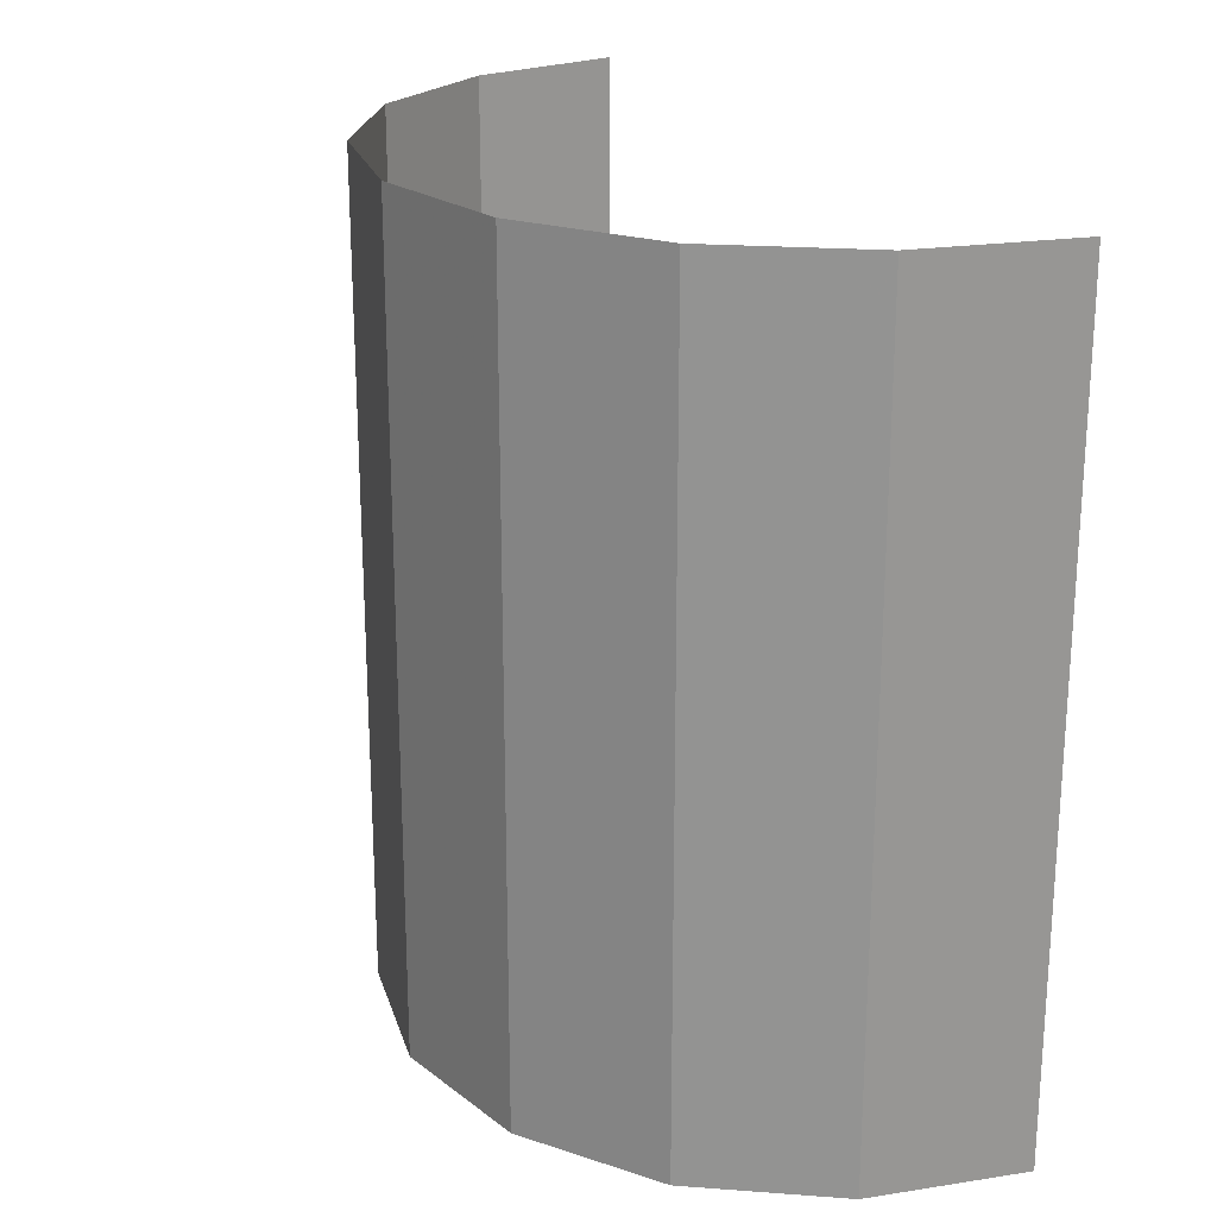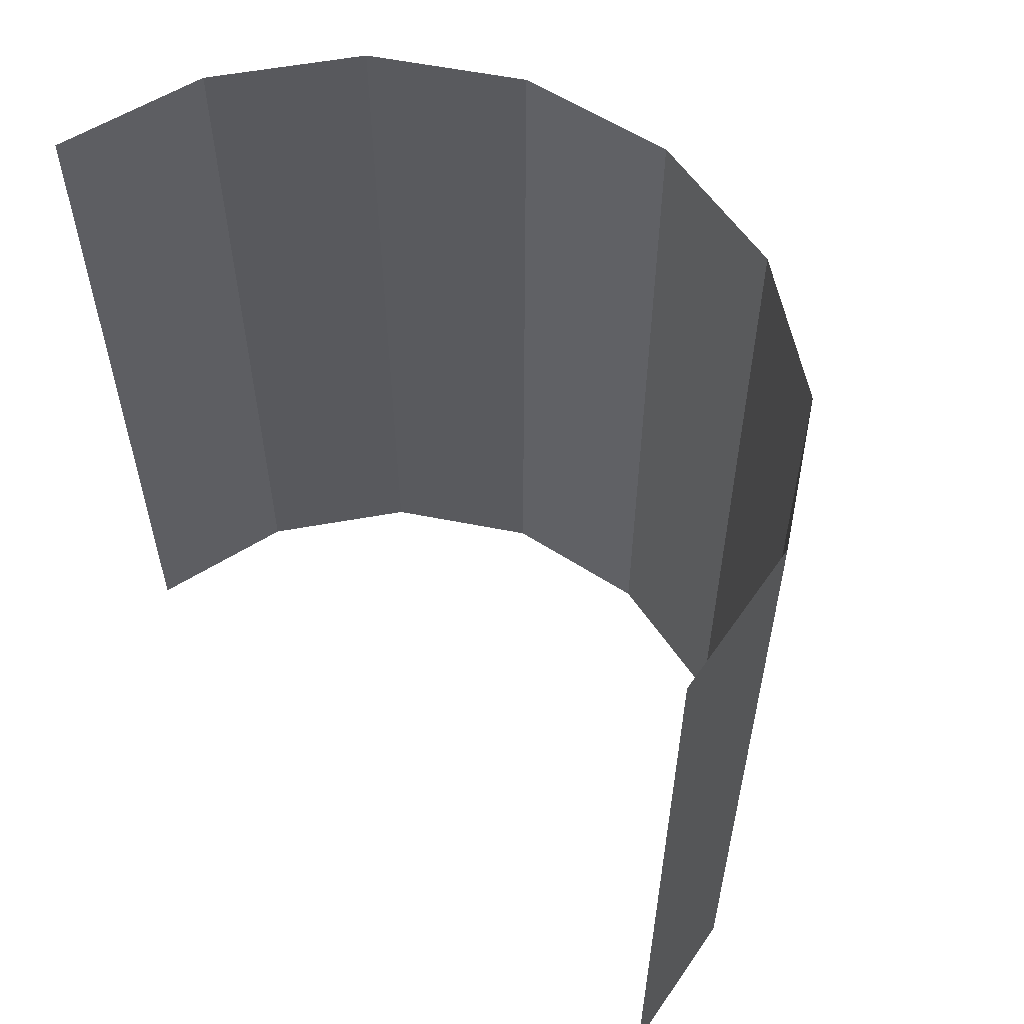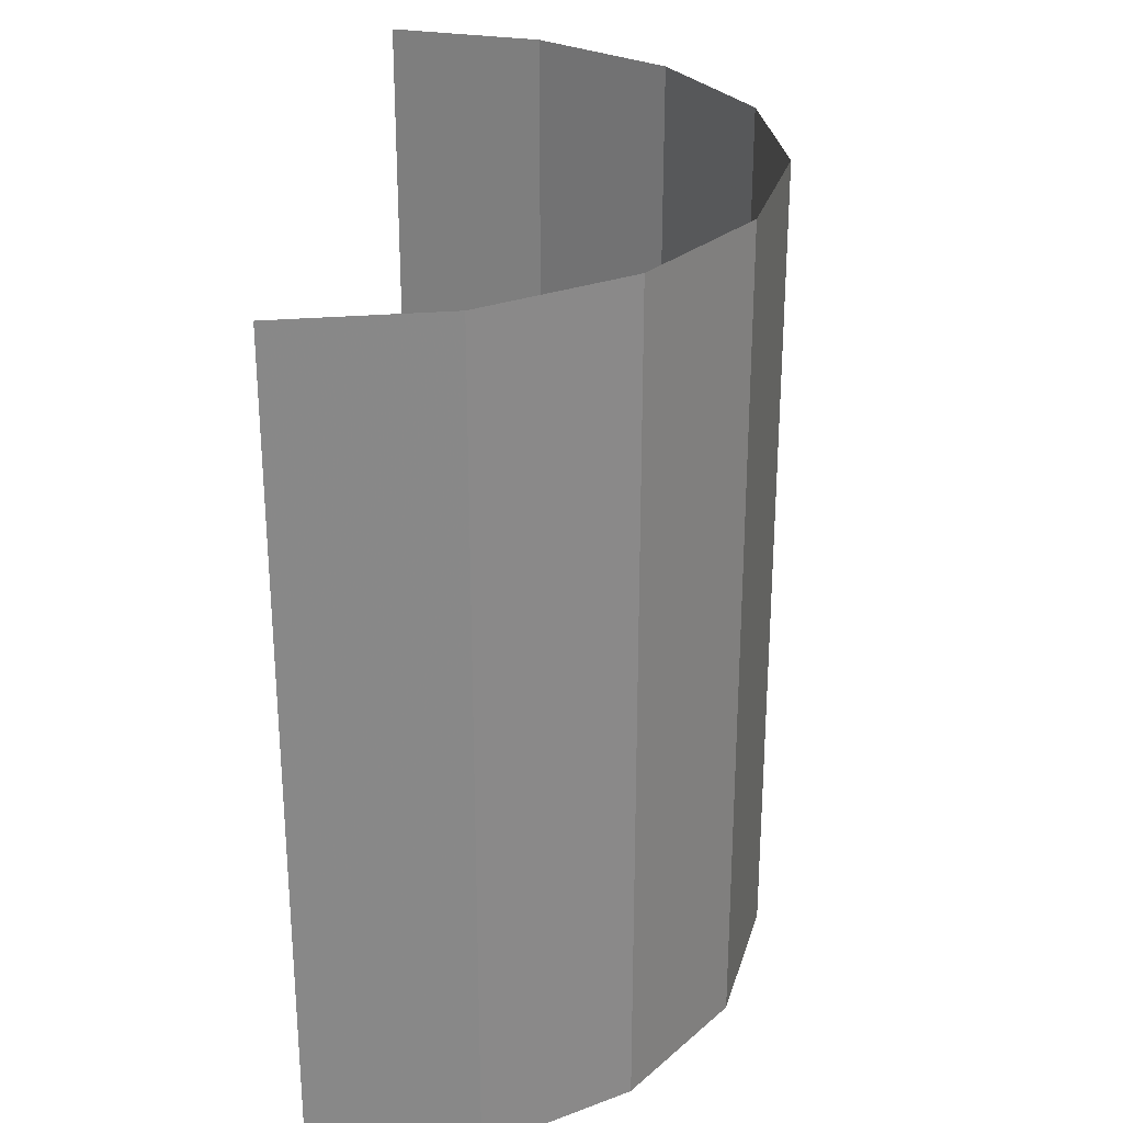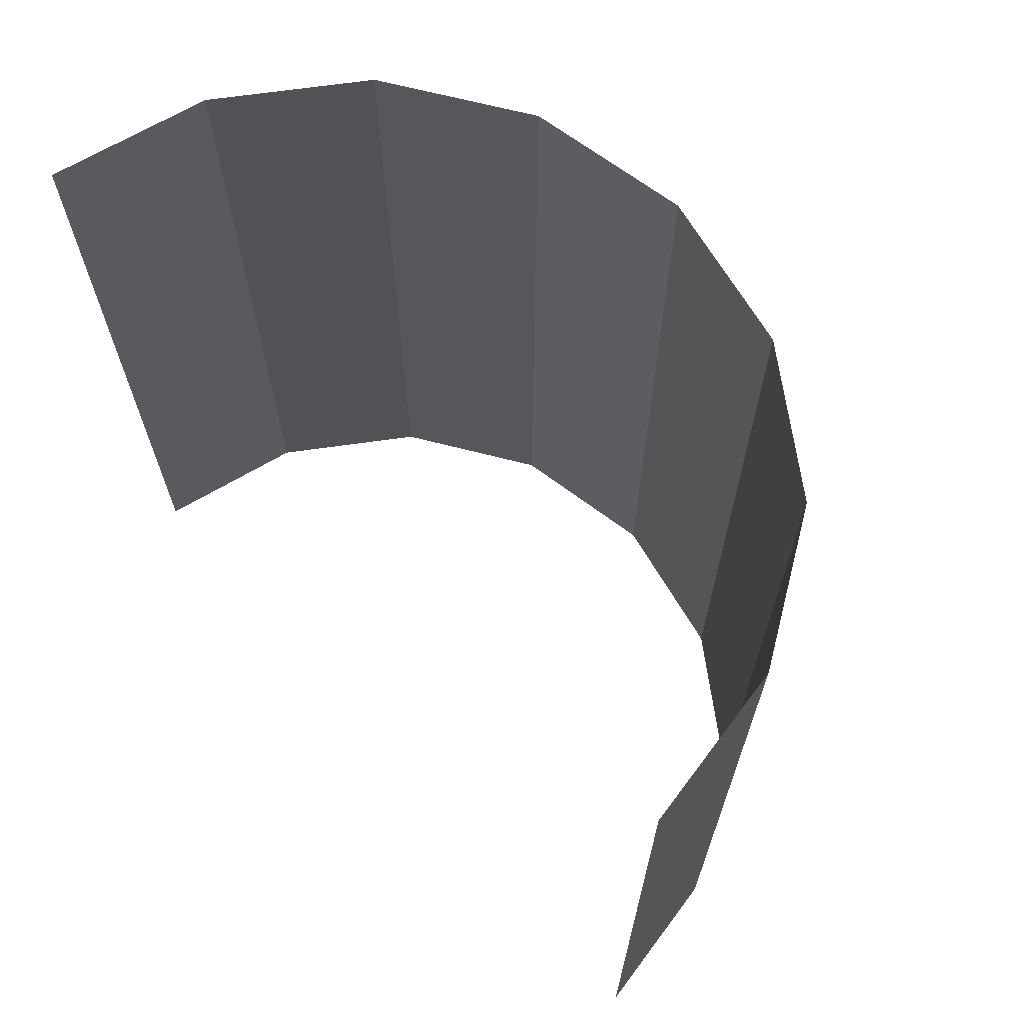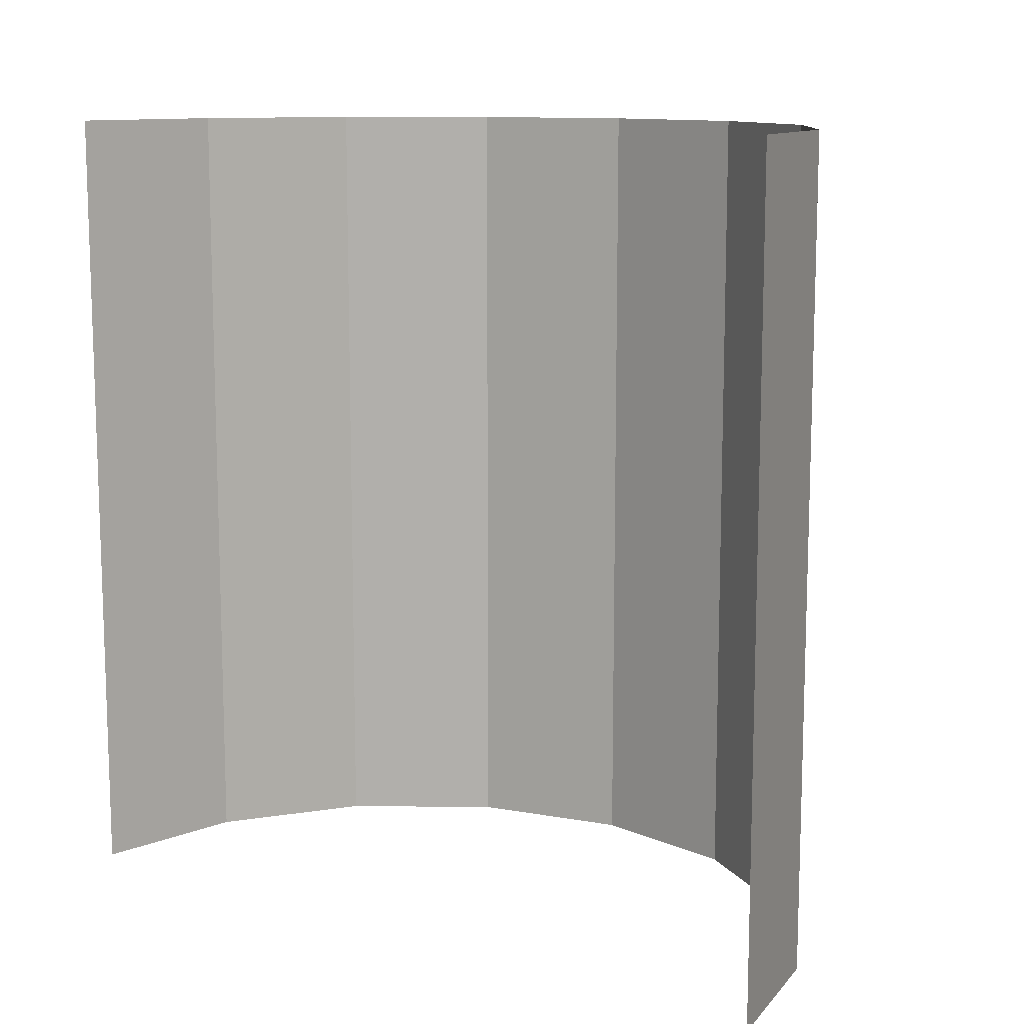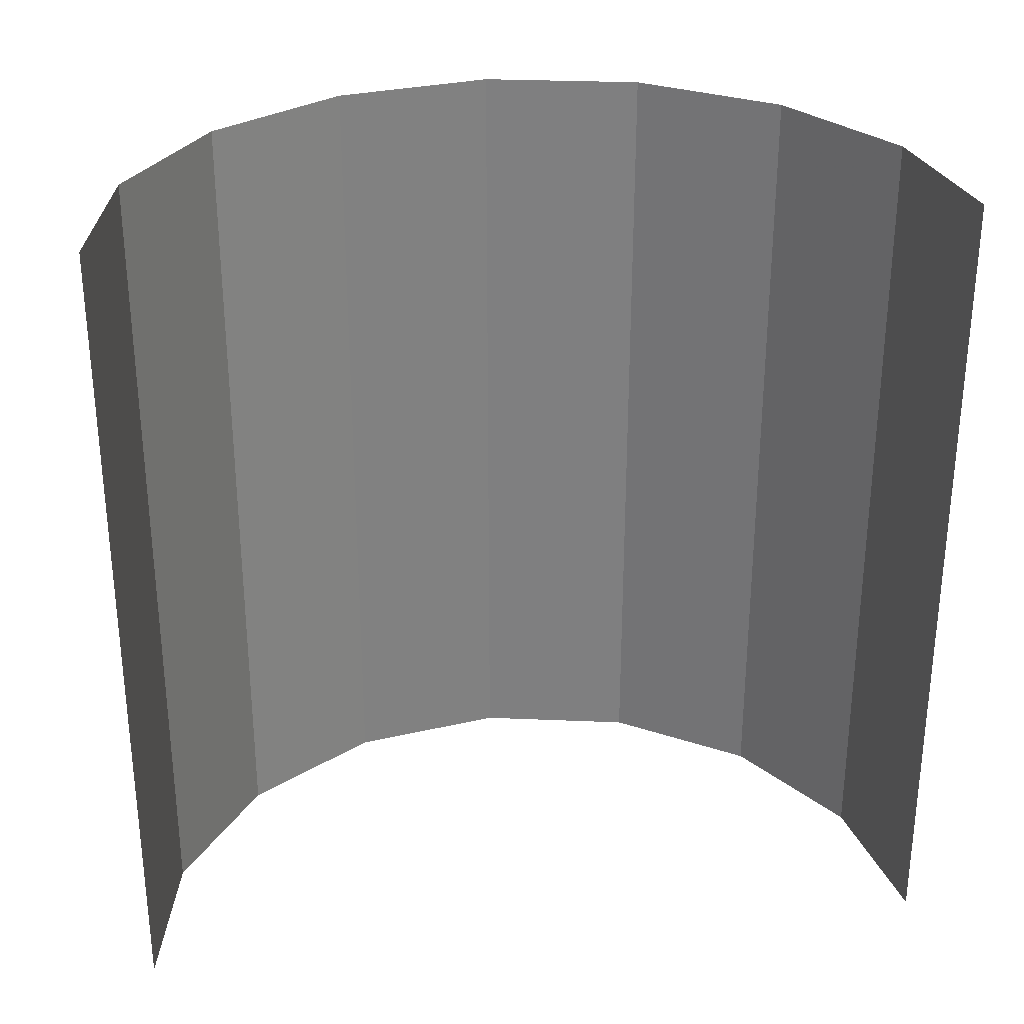
<metadata>
{"format":"obj","ext":"obj","renderer":"f3d","projection":"perspective","resolution":1024,"background":"white","views":[{"elev":22.0,"azim":-26.4,"up":"+Y"},{"elev":57.0,"azim":135.5,"up":"+Y"},{"elev":27.5,"azim":-176.2,"up":"+Y"},{"elev":67.7,"azim":138.2,"up":"+Y"},{"elev":11.4,"azim":125.1,"up":"+Y"},{"elev":29.8,"azim":82.3,"up":"+Y"}]}
</metadata>
<code>
v 0 -1 -1
v 0 -1 1
v -0.3827 -1 0.9239
v -0.7071 -1 0.7071
v -0.9239 -1 0.3827
v -1 -1 -0
v -0.9239 -1 -0.3827
v -0.7071 -1 -0.7071
v -0.3827 -1 -0.9239
v 1e-06 1 -1
v -2e-06 1 1
v -0.3827 1 0.9239
v -0.7071 1 0.7071
v -0.9239 1 0.3827
v -1 1 -3e-06
v -0.9239 1 -0.3827
v -0.7071 1 -0.7071
v -0.3827 1 -0.9239
f 10 1 18
f 1 9 18
f 8 17 9
f 17 18 9
f 7 16 8
f 16 17 8
f 6 15 7
f 15 16 7
f 5 14 6
f 14 15 6
f 4 13 5
f 13 14 5
f 3 12 4
f 12 13 4
f 2 11 3
f 11 12 3

</code>
